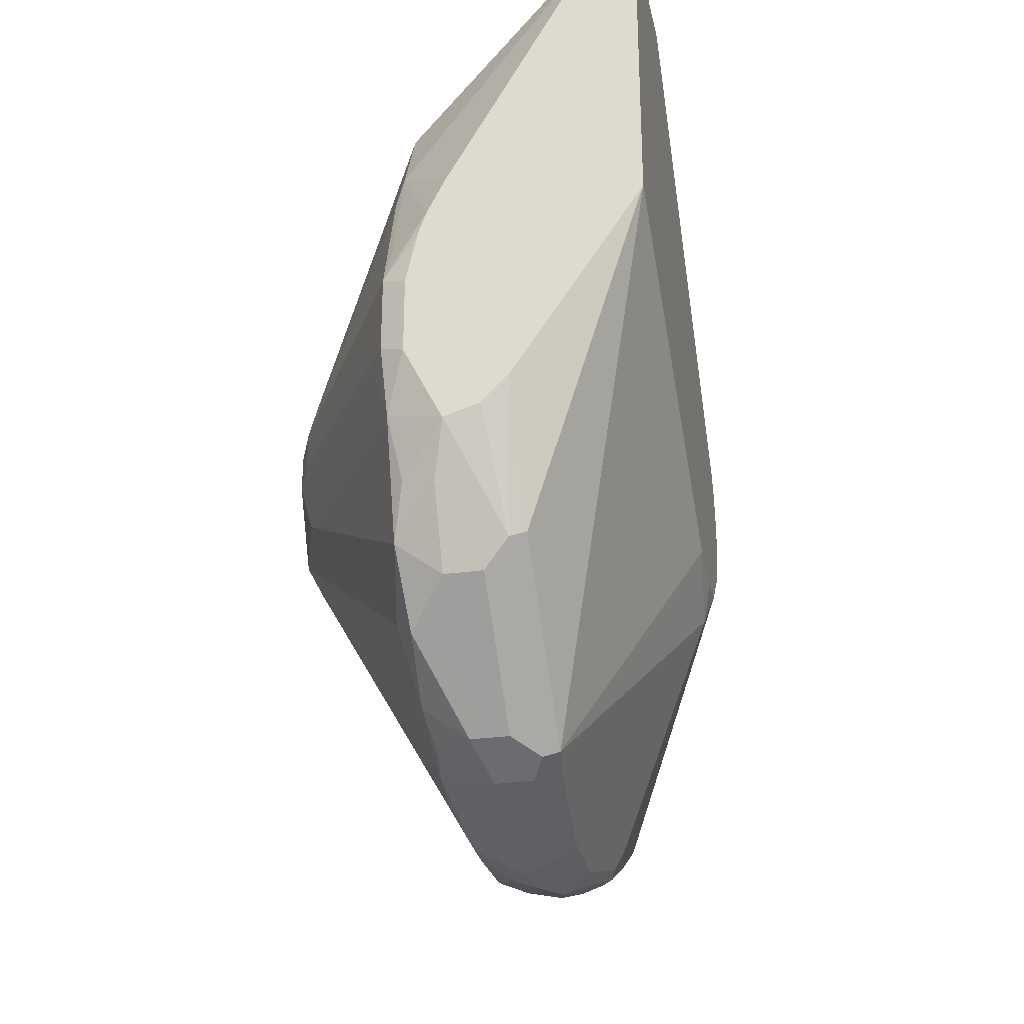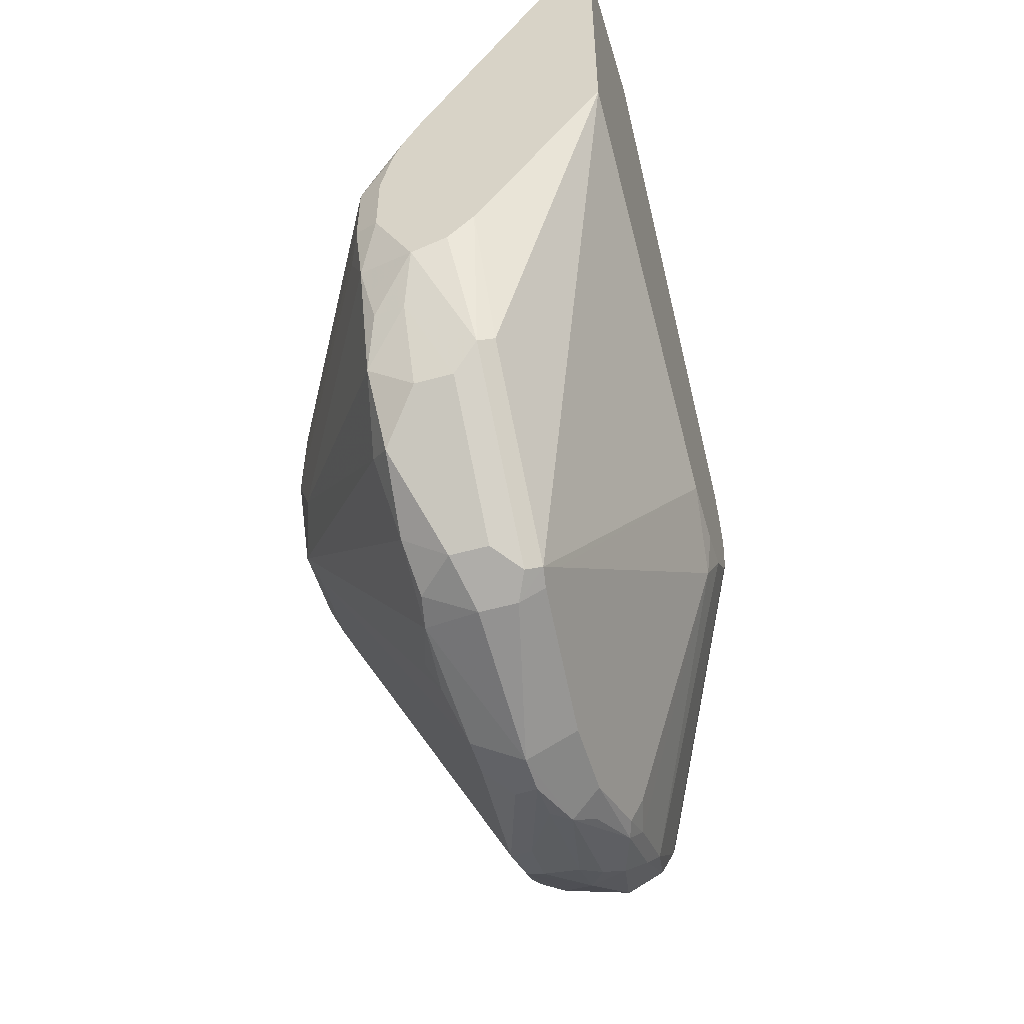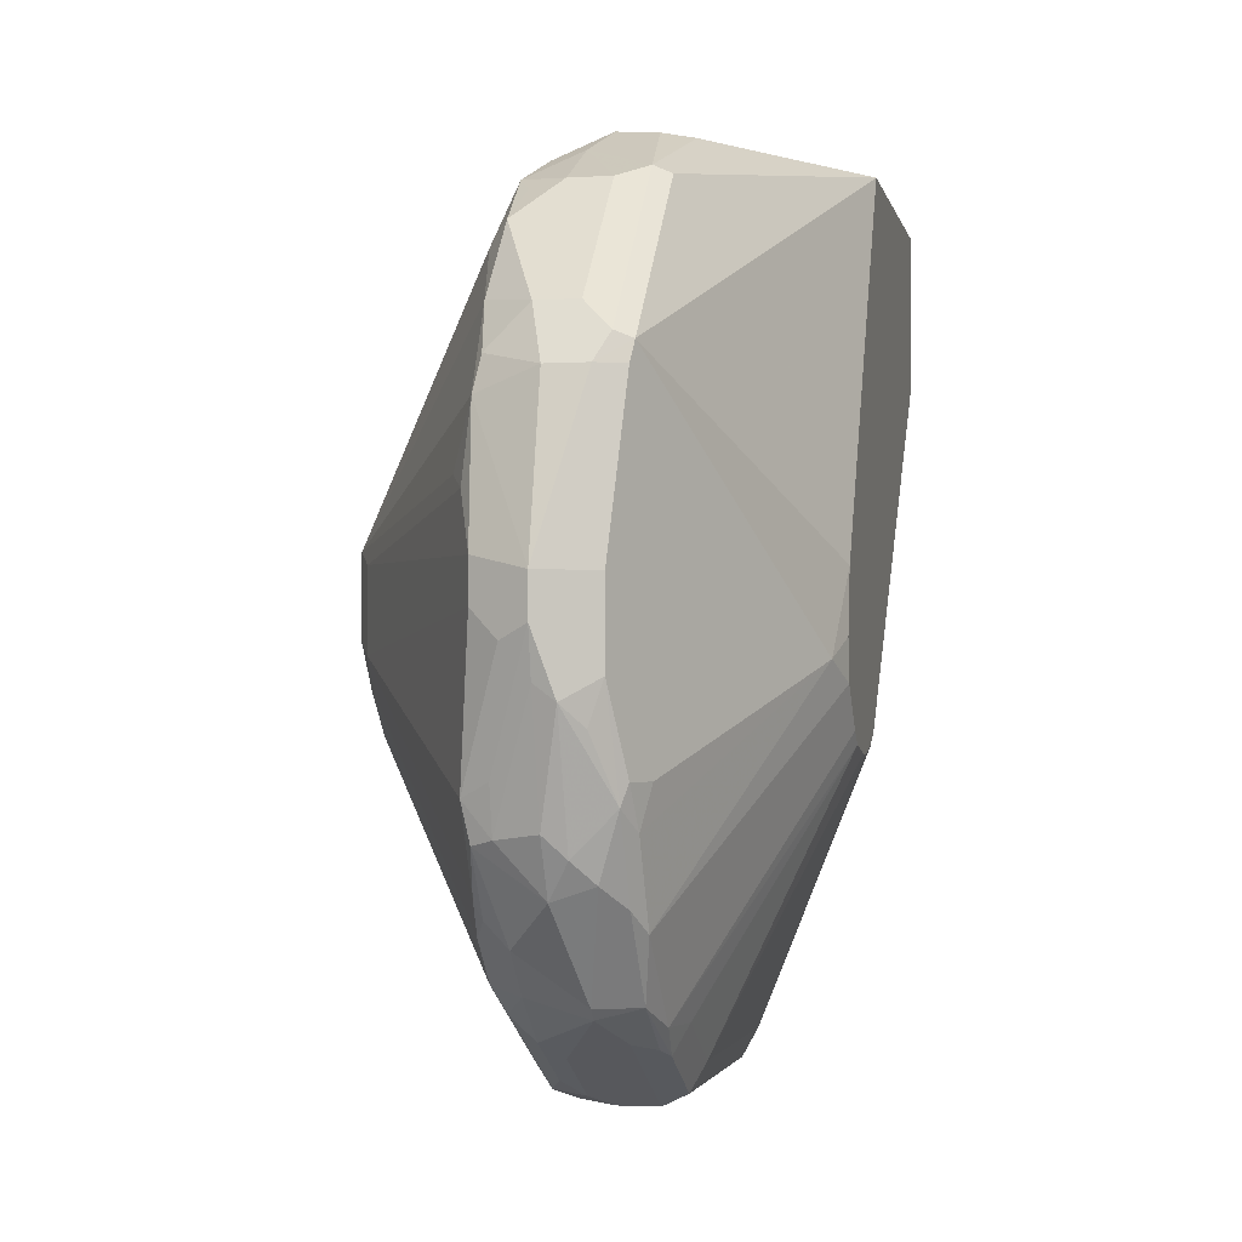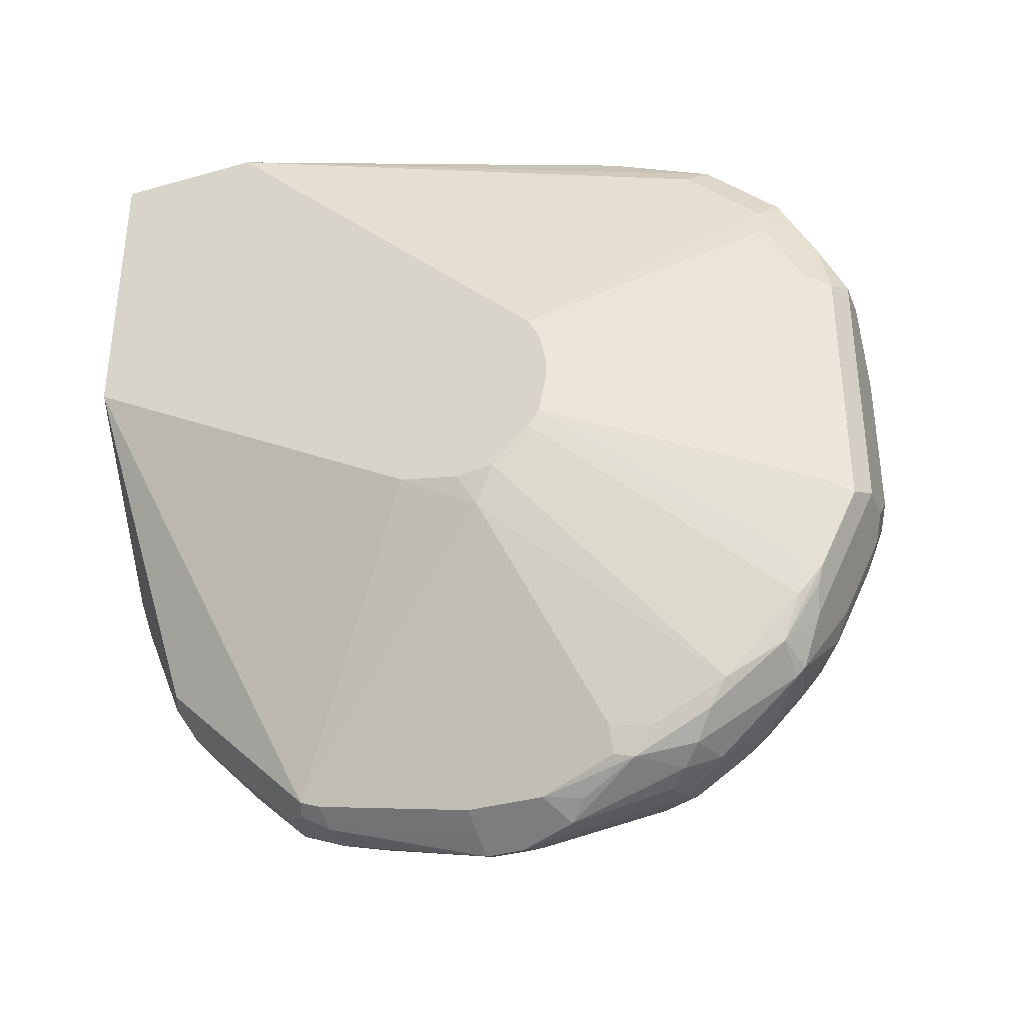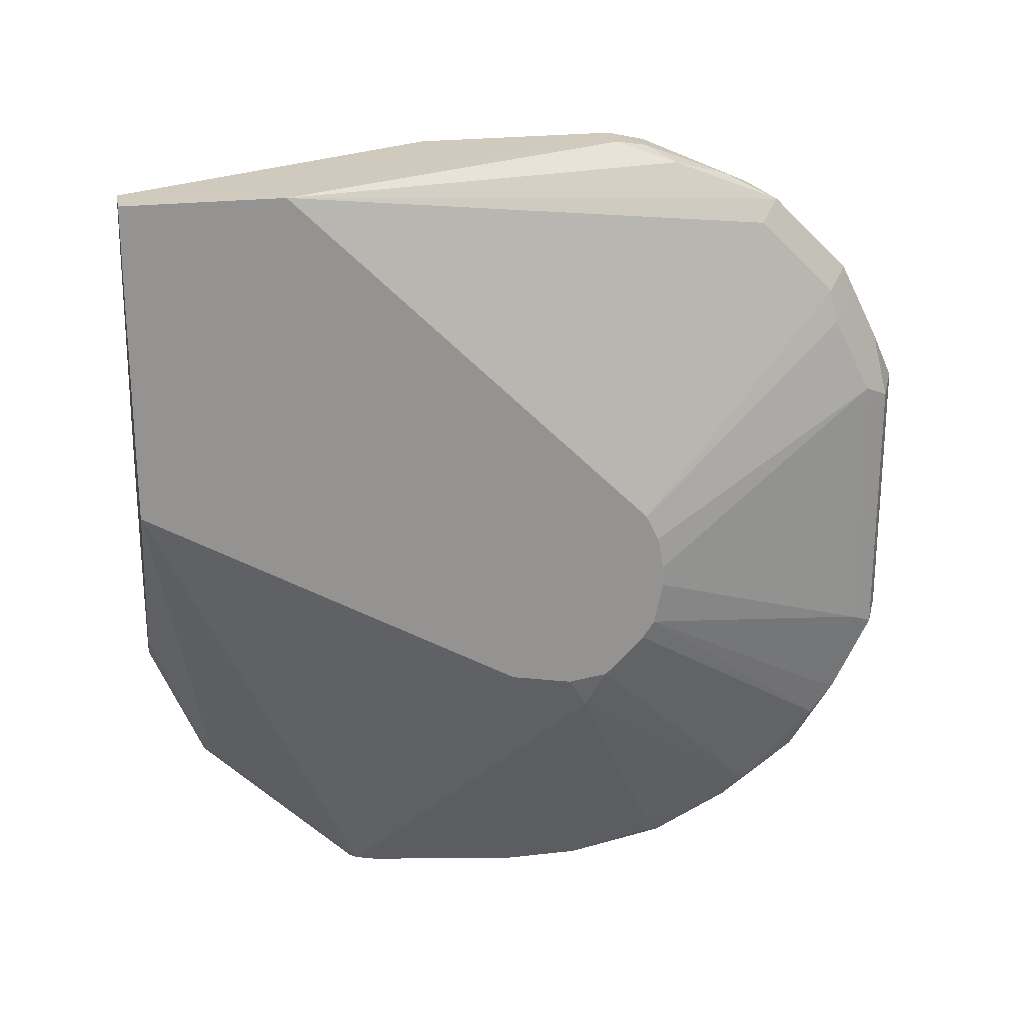
<metadata>
{"format":"obj","ext":"obj","renderer":"f3d","projection":"perspective","resolution":1024,"background":"white","views":[{"elev":-28.3,"azim":-168.2,"up":"+Z"},{"elev":-53.5,"azim":-163.5,"up":"+Z"},{"elev":-2.5,"azim":-168.3,"up":"+Y"},{"elev":-35.5,"azim":-69.6,"up":"+Z"},{"elev":23.4,"azim":-101.1,"up":"+Z"}]}
</metadata>
<code>
v 0.2866 -0.1025 -0.5532
v 0.2676 -0.1025 -0.5473
v 0.2869 -0.1025 -0.5531
v 0.2936 -0.1161 -0.5803
v 0.2594 -0.1297 -0.6076
v 0.2537 -0.1025 -0.5329
v 0.2937 -0.1025 -0.5394
v 0.3174 -0.1127 -0.5427
v 0.314 -0.1161 -0.5598
v 0.3106 -0.1195 -0.5768
v 0.3174 -0.1332 -0.6042
v 0.2936 -0.1366 -0.6212
v 0.2731 -0.1366 -0.6212
v 0.2594 -0.1502 -0.6281
v 0.2509 -0.1332 -0.6042
v 0.2534 -0.1025 -0.5326
v 0.3074 -0.1025 -0.5119
v 0.3209 -0.1092 -0.5052
v 0.3277 -0.1229 -0.512
v 0.3994 -0.256 -0.5223
v 0.3243 -0.1673 -0.6315
v 0.314 -0.1571 -0.6417
v 0.3106 -0.14 -0.6178
v 0.2936 -0.1775 -0.6622
v 0.2731 -0.1775 -0.6622
v 0.2509 -0.1536 -0.6247
v 0.2594 -0.1707 -0.6486
v 0.1845 -0.1026 -0.4296
v 0.1845 -0.1025 -0.4291
v 0.3074 -0.1025 -0.471
v 0.4028 -0.2526 -0.4847
v 0.3209 -0.1092 -0.4643
v 0.4096 -0.2663 -0.4915
v 0.4096 -0.2867 -0.5325
v 0.3174 -0.1946 -0.6656
v 0.2936 -0.198 -0.6827
v 0.2731 -0.198 -0.6827
v 0.2509 -0.2151 -0.6861
v 0.2594 -0.2117 -0.6895
v 0.1845 -0.2962 -0.5399
v 0.1845 -0.1025 -0.2657
v 0.3015 -0.1025 -0.4434
v 0.4028 -0.2526 -0.4643
v 0.297 -0.1025 -0.43
v 0.3174 -0.1127 -0.4455
v 0.3209 -0.1297 -0.4028
v 0.4096 -0.2663 -0.4711
v 0.4096 -0.3277 -0.5325
v 0.4028 -0.2936 -0.5462
v 0.3277 -0.2663 -0.6759
v 0.3174 -0.2356 -0.6861
v 0.314 -0.2185 -0.6827
v 0.2867 -0.2253 -0.6963
v 0.2663 -0.2253 -0.6963
v 0.2526 -0.2253 -0.6895
v 0.2458 -0.2253 -0.6759
v 0.1895 -0.3379 -0.5632
v 0.1845 -0.3277 -0.5459
v 0.1845 -0.1836 -0.2657
v 0.2048 -0.1025 -0.2657
v 0.3209 -0.1502 -0.3619
v 0.3994 -0.256 -0.4455
v 0.4045 -0.2663 -0.448
v 0.2869 -0.1025 -0.4096
v 0.3174 -0.1332 -0.384
v 0.4096 -0.2867 -0.4506
v 0.4096 -0.3686 -0.4915
v 0.4045 -0.3712 -0.512
v 0.4045 -0.3507 -0.5325
v 0.4028 -0.3345 -0.5462
v 0.314 -0.3004 -0.7031
v 0.3209 -0.2731 -0.6895
v 0.2867 -0.3072 -0.7168
v 0.2731 -0.3072 -0.71
v 0.2594 -0.3072 -0.7031
v 0.2458 -0.3891 -0.6759
v 0.1845 -0.3482 -0.5431
v 0.2509 -0.4096 -0.6784
v 0.2509 -0.4506 -0.6579
v 0.2492 -0.4471 -0.3106
v 0.2594 -0.4574 -0.3004
v 0.256 -0.3994 -0.2765
v 0.2663 -0.3686 -0.2663
v 0.2867 -0.3686 -0.2663
v 0.1998 -0.1459 -0.2657
v 0.1845 -0.3688 -0.4505
v 0.2048 -0.1235 -0.2657
v 0.2867 -0.2663 -0.2663
v 0.297 -0.256 -0.2714
v 0.3072 -0.2458 -0.2791
v 0.3174 -0.2356 -0.2919
v 0.3174 -0.2151 -0.3021
v 0.3174 -0.1536 -0.3431
v 0.4028 -0.2867 -0.4369
v 0.3226 -0.1639 -0.3457
v 0.3226 -0.2253 -0.3047
v 0.4096 -0.3482 -0.4506
v 0.4028 -0.3823 -0.4915
v 0.4096 -0.3686 -0.4711
v 0.3209 -0.5256 -0.5325
v 0.3226 -0.5146 -0.553
v 0.3226 -0.4736 -0.6349
v 0.3994 -0.3533 -0.5427
v 0.3226 -0.4531 -0.6554
v 0.3209 -0.4369 -0.669
v 0.3209 -0.396 -0.6895
v 0.314 -0.3208 -0.7031
v 0.3004 -0.3141 -0.71
v 0.2867 -0.3277 -0.7168
v 0.2765 -0.3584 -0.7117
v 0.2594 -0.3482 -0.7031
v 0.2526 -0.3891 -0.6895
v 0.1845 -0.3686 -0.5227
v 0.2509 -0.4915 -0.617
v 0.256 -0.3994 -0.6912
v 0.256 -0.4403 -0.6707
v 0.256 -0.4813 -0.64
v 0.2492 -0.4676 -0.3311
v 0.2594 -0.4779 -0.3209
v 0.2799 -0.4779 -0.3209
v 0.2936 -0.4642 -0.3141
v 0.2731 -0.4437 -0.2936
v 0.2663 -0.4301 -0.2867
v 0.2697 -0.3857 -0.2697
v 0.2893 -0.3891 -0.2714
v 0.314 -0.3686 -0.2799
v 0.1845 -0.369 -0.4508
v 0.2458 -0.4915 -0.3687
v 0.2492 -0.4881 -0.3516
v 0.314 -0.2663 -0.2799
v 0.3209 -0.2458 -0.2936
v 0.396 -0.3072 -0.4233
v 0.4028 -0.3482 -0.4369
v 0.4045 -0.3789 -0.4608
v 0.4045 -0.3584 -0.4404
v 0.4028 -0.3823 -0.4711
v 0.3174 -0.5274 -0.5427
v 0.3209 -0.5256 -0.4506
v 0.3174 -0.5171 -0.5632
v 0.3174 -0.4864 -0.6247
v 0.3072 -0.4779 -0.6417
v 0.3072 -0.4574 -0.6622
v 0.3174 -0.4454 -0.6656
v 0.3174 -0.4147 -0.6861
v 0.3072 -0.4122 -0.6912
v 0.3072 -0.3891 -0.6963
v 0.3004 -0.3345 -0.71
v 0.2867 -0.3507 -0.7117
v 0.2663 -0.3686 -0.704
v 0.2867 -0.4096 -0.6963
v 0.2765 -0.4198 -0.6912
v 0.1845 -0.3747 -0.5136
v 0.2526 -0.5052 -0.6007
v 0.2458 -0.4915 -0.5939
v 0.2663 -0.4301 -0.6835
v 0.2765 -0.4813 -0.6502
v 0.2765 -0.4864 -0.6451
v 0.2663 -0.4983 -0.6212
v 0.256 -0.5018 -0.6093
v 0.2594 -0.4983 -0.3414
v 0.2799 -0.4983 -0.3414
v 0.3123 -0.4813 -0.338
v 0.3123 -0.4198 -0.297
v 0.2919 -0.4403 -0.297
v 0.2919 -0.3994 -0.2765
v 0.3226 -0.3994 -0.297
v 0.396 -0.3277 -0.4233
v 0.1845 -0.3756 -0.4641
v 0.2458 -0.512 -0.4096
v 0.256 -0.5018 -0.3584
v 0.2492 -0.5086 -0.3926
v 0.3226 -0.4813 -0.3584
v 0.3226 -0.5018 -0.3994
v 0.3226 -0.5222 -0.4404
v 0.3226 -0.4608 -0.338
v 0.3072 -0.5325 -0.5325
v 0.297 -0.5274 -0.5632
v 0.3072 -0.5197 -0.5734
v 0.3072 -0.5325 -0.4506
v 0.3098 -0.5274 -0.4301
v 0.3072 -0.4992 -0.6144
v 0.2867 -0.4369 -0.6827
v 0.1845 -0.379 -0.4917
v 0.2458 -0.512 -0.553
v 0.2526 -0.5256 -0.5598
v 0.297 -0.5069 -0.6042
v 0.2867 -0.5052 -0.6076
v 0.2663 -0.5052 -0.6076
v 0.2663 -0.5325 -0.553
v 0.2594 -0.5188 -0.3823
v 0.2731 -0.5052 -0.355
v 0.2936 -0.5052 -0.355
v 0.3021 -0.5018 -0.3584
v 0.314 -0.4983 -0.3687
v 0.1845 -0.379 -0.4812
v 0.2526 -0.5256 -0.4164
v 0.314 -0.5188 -0.4096
v 0.2867 -0.5325 -0.553
v 0.2867 -0.5325 -0.4096
v 0.3021 -0.5222 -0.3994
v 0.2936 -0.5256 -0.396
v 0.2663 -0.5325 -0.4096
f 114 154 152
f 114 153 154
f 114 117 153
f 113 114 152
f 111 115 112
f 111 149 115
f 110 115 149
f 110 151 115
f 110 150 151
f 110 148 150
f 109 146 148
f 109 147 146
f 115 151 155
f 106 147 107
f 106 146 147
f 106 145 146
f 106 144 145
f 105 144 106
f 105 143 144
f 104 143 105
f 110 149 111
f 109 148 110
f 117 158 159
f 116 155 117
f 126 167 132
f 104 142 143
f 126 166 167
f 126 163 166
f 126 165 163
f 125 165 126
f 123 125 124
f 122 125 123
f 122 165 125
f 122 164 165
f 115 155 116
f 121 162 163
f 121 163 164
f 120 162 121
f 119 161 120
f 119 160 161
f 118 160 119
f 118 129 160
f 117 159 153
f 117 157 158
f 117 156 157
f 117 155 156
f 121 164 122
f 120 161 162
f 90 130 91
f 102 142 104
f 86 127 128
f 84 126 89
f 84 125 126
f 84 124 125
f 84 87 85
f 84 89 88
f 83 124 84
f 82 124 83
f 82 123 124
f 81 123 82
f 81 122 123
f 81 121 122
f 81 120 121
f 81 119 120
f 80 119 81
f 80 118 119
f 80 86 118
f 79 117 114
f 79 116 117
f 78 116 79
f 126 132 130
f 86 128 129
f 86 129 118
f 89 126 130
f 89 130 90
f 102 141 142
f 102 140 141
f 101 140 102
f 101 139 140
f 101 137 139
f 100 138 137
f 100 137 101
f 99 134 136
f 98 138 100
f 98 136 138
f 103 104 105
f 97 135 134
f 97 134 99
f 94 130 132
f 94 131 130
f 94 167 133
f 94 132 167
f 92 95 93
f 92 96 95
f 91 96 92
f 91 131 96
f 91 130 131
f 97 133 135
f 127 168 169
f 160 190 191
f 128 170 129
f 176 179 199
f 176 198 177
f 174 197 180
f 173 197 174
f 172 197 173
f 172 194 197
f 170 196 190
f 170 171 196
f 169 185 196
f 169 184 185
f 169 183 184
f 169 195 183
f 169 196 171
f 168 195 169
f 163 165 164
f 162 166 163
f 162 175 166
f 162 172 175
f 162 194 172
f 162 193 194
f 162 192 193
f 176 199 202
f 161 192 162
f 176 202 189
f 177 198 187
f 78 115 116
f 193 197 194
f 193 200 197
f 192 200 193
f 192 201 200
f 192 199 201
f 191 199 192
f 191 202 199
f 190 202 191
f 190 196 202
f 187 189 188
f 187 198 189
f 185 202 196
f 185 189 202
f 180 201 199
f 180 200 201
f 180 197 200
f 179 180 199
f 177 181 178
f 177 186 181
f 177 187 186
f 176 189 198
f 160 192 161
f 160 191 192
f 160 170 190
f 139 181 140
f 138 180 179
f 138 174 180
f 137 179 176
f 137 138 179
f 137 181 139
f 137 178 181
f 137 177 178
f 137 176 177
f 135 166 175
f 135 167 166
f 134 174 138
f 134 173 174
f 134 172 173
f 134 175 172
f 134 135 175
f 134 138 136
f 133 167 135
f 129 170 160
f 128 171 170
f 128 169 171
f 140 181 141
f 141 157 142
f 141 181 157
f 142 157 156
f 159 189 185
f 159 188 189
f 158 188 159
f 157 188 158
f 157 187 188
f 157 186 187
f 157 181 186
f 155 182 156
f 153 184 154
f 153 185 184
f 127 169 128
f 153 159 185
f 152 154 184
f 151 182 155
f 150 182 151
f 145 182 150
f 145 148 146
f 145 150 148
f 144 182 145
f 142 144 143
f 142 182 144
f 142 156 182
f 152 184 183
f 78 112 115
f 54 74 55
f 77 79 114
f 28 40 58
f 28 38 40
f 27 39 38
f 27 37 39
f 26 38 28
f 26 27 38
f 24 37 25
f 24 36 37
f 22 36 24
f 22 35 36
f 21 34 35
f 21 35 22
f 20 34 21
f 20 33 34
f 19 33 20
f 19 31 33
f 18 43 31
f 18 32 43
f 18 31 19
f 17 32 18
f 17 30 32
f 28 58 77
f 16 28 29
f 28 77 113
f 28 152 183
f 34 48 70
f 33 48 34
f 33 67 48
f 33 99 67
f 33 97 99
f 33 66 97
f 33 47 66
f 32 46 43
f 32 45 46
f 32 44 45
f 32 42 44
f 31 47 33
f 31 43 47
f 30 42 32
f 28 41 29
f 28 59 41
f 28 86 59
f 28 127 86
f 28 168 127
f 28 195 168
f 28 183 195
f 28 113 152
f 34 70 49
f 15 28 16
f 14 27 26
f 4 11 12
f 4 10 11
f 3 10 4
f 3 9 10
f 3 8 9
f 3 7 8
f 2 5 6
f 1 5 2
f 1 4 5
f 1 3 4
f 1 7 3
f 1 17 7
f 1 30 17
f 1 44 42
f 1 64 44
f 1 60 64
f 1 41 60
f 1 29 41
f 1 16 29
f 1 6 16
f 1 2 6
f 4 12 13
f 15 26 28
f 4 13 5
f 5 14 26
f 14 37 27
f 14 25 37
f 13 25 14
f 12 25 13
f 12 24 25
f 12 22 24
f 12 23 22
f 11 20 21
f 11 23 12
f 11 22 23
f 11 21 22
f 9 11 10
f 8 11 9
f 8 20 11
f 8 19 20
f 8 18 19
f 8 17 18
f 7 17 8
f 5 16 6
f 5 15 16
f 5 26 15
f 5 13 14
f 34 49 50
f 1 42 30
f 34 51 35
f 63 131 94
f 63 96 131
f 63 95 96
f 63 94 66
f 62 95 63
f 62 93 95
f 61 93 62
f 60 65 64
f 60 93 65
f 60 92 93
f 60 91 92
f 60 90 91
f 60 89 90
f 60 88 89
f 60 84 88
f 60 87 84
f 59 86 80
f 59 84 85
f 59 83 84
f 59 82 83
f 59 81 82
f 66 94 133
f 59 80 81
f 66 133 97
f 67 99 136
f 34 50 51
f 76 112 78
f 75 110 111
f 74 110 75
f 73 110 74
f 73 147 109
f 73 108 147
f 71 108 73
f 71 147 108
f 71 107 147
f 70 106 107
f 70 105 106
f 70 103 105
f 69 104 103
f 69 103 70
f 68 104 69
f 68 102 104
f 68 101 102
f 68 100 101
f 68 98 100
f 67 136 98
f 67 98 68
f 57 79 77
f 73 109 110
f 57 76 78
f 44 65 45
f 44 64 65
f 43 63 47
f 43 62 63
f 43 61 62
f 43 46 61
f 41 87 60
f 41 85 87
f 41 59 85
f 40 57 58
f 40 56 57
f 38 56 40
f 38 55 56
f 38 54 55
f 38 39 54
f 37 54 39
f 36 54 37
f 36 52 53
f 35 52 36
f 57 78 79
f 35 51 52
f 45 65 46
f 46 65 93
f 36 53 54
f 47 63 66
f 46 93 61
f 55 76 56
f 55 112 76
f 55 111 112
f 55 75 111
f 55 74 75
f 77 114 113
f 57 77 58
f 54 73 74
f 53 73 54
f 51 53 52
f 56 76 57
f 51 71 73
f 51 73 53
f 48 68 69
f 49 70 107
f 49 107 71
f 48 69 70
f 49 72 50
f 50 72 51
f 51 72 71
f 49 71 72
f 48 67 68

</code>
